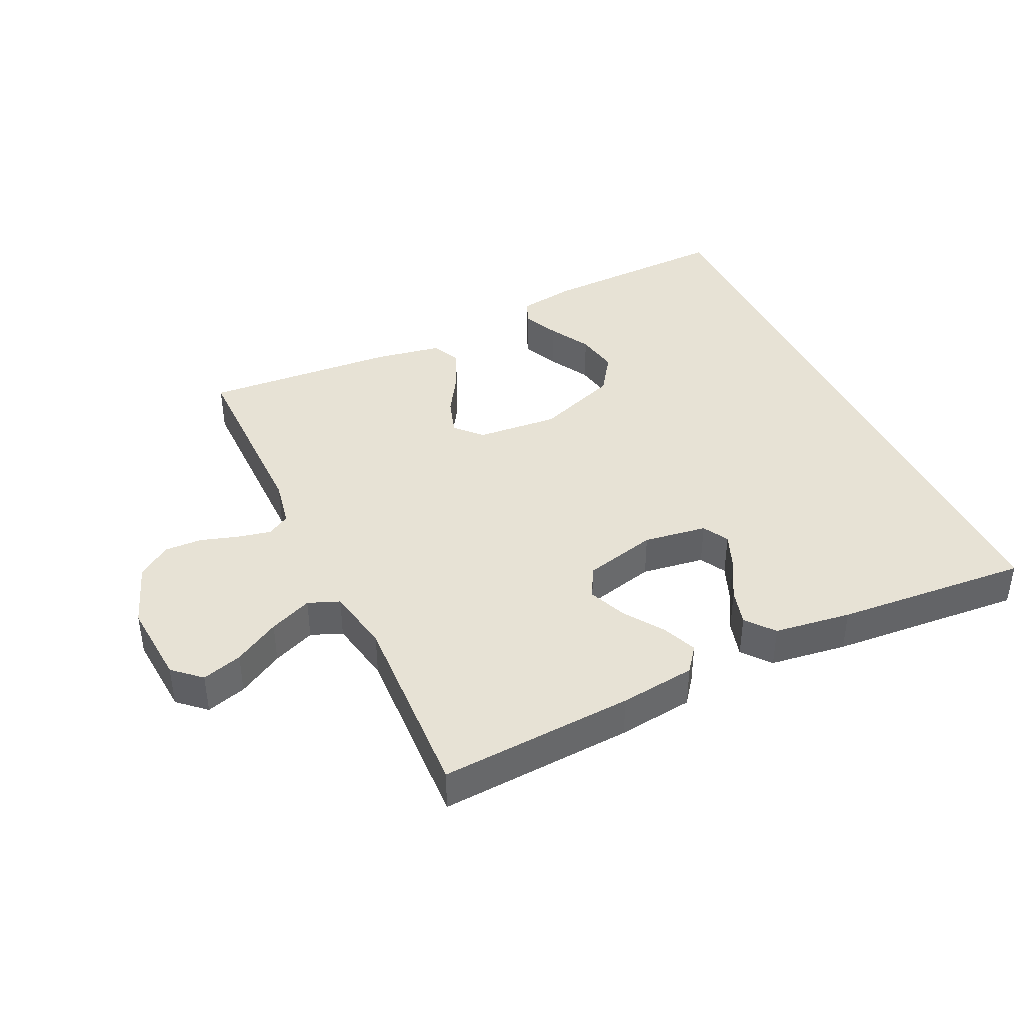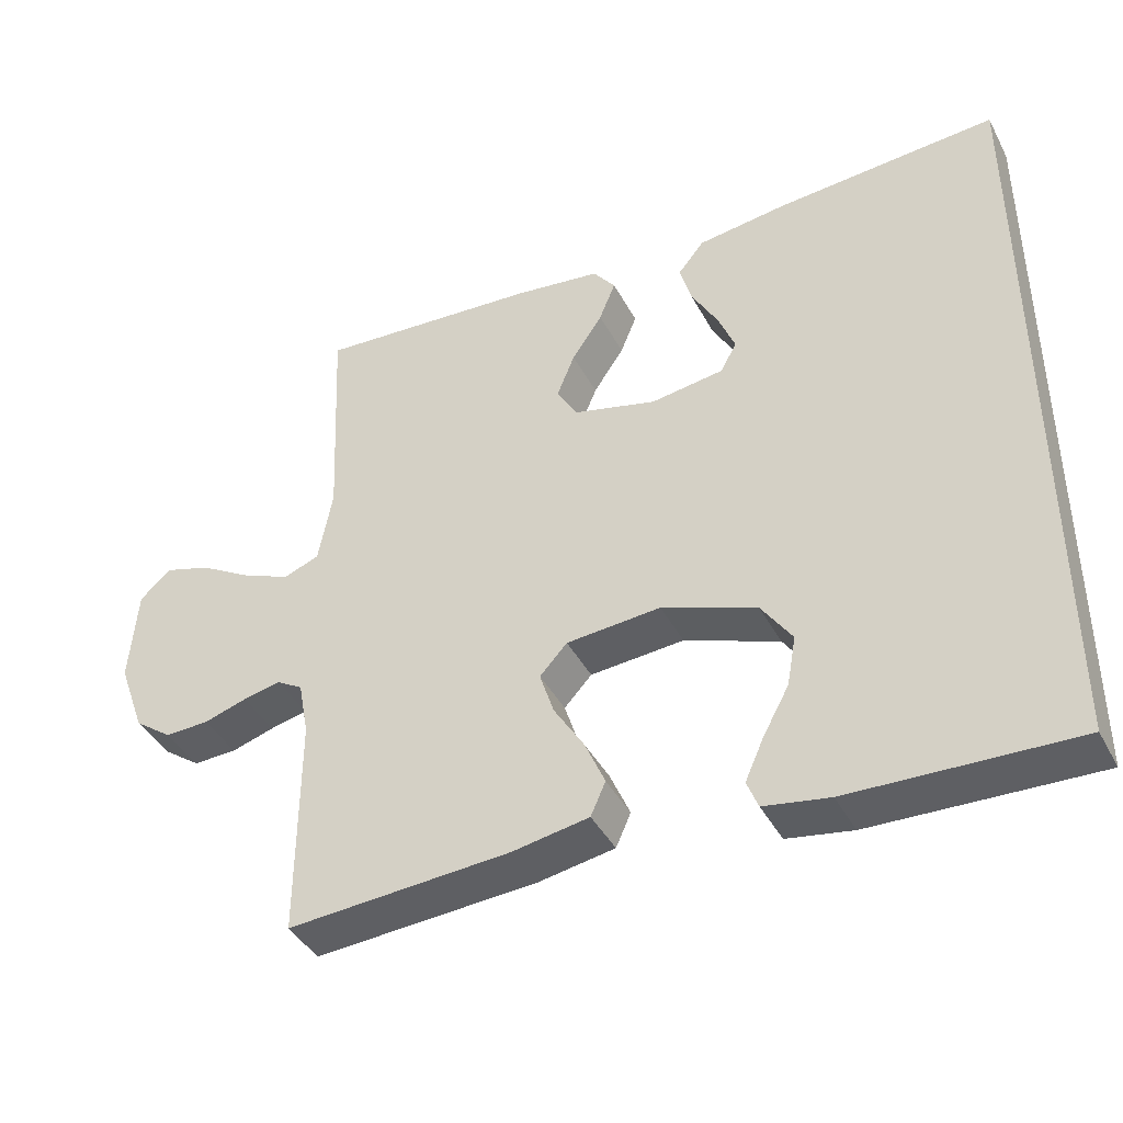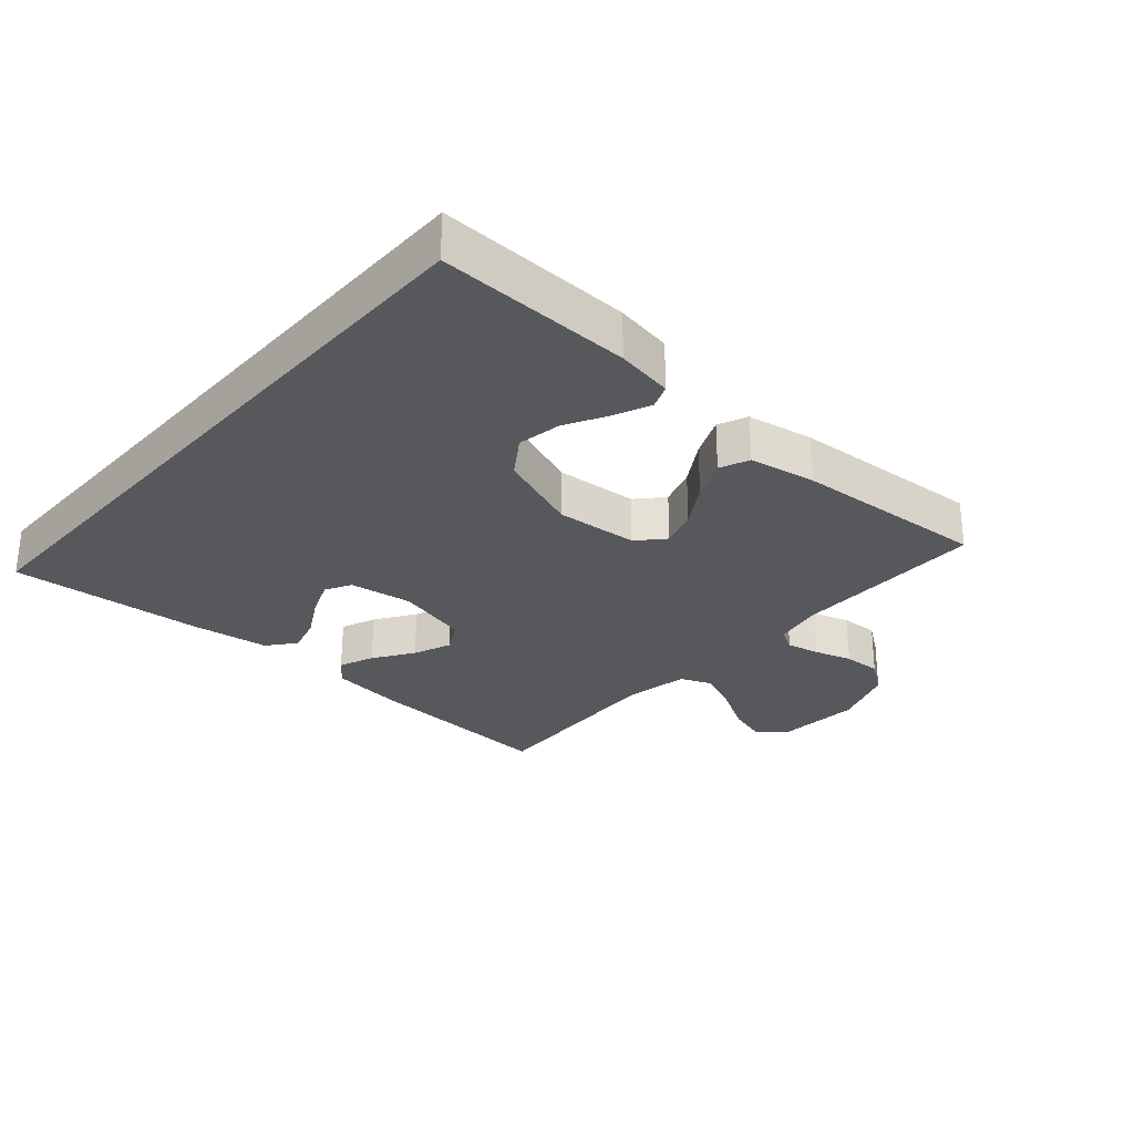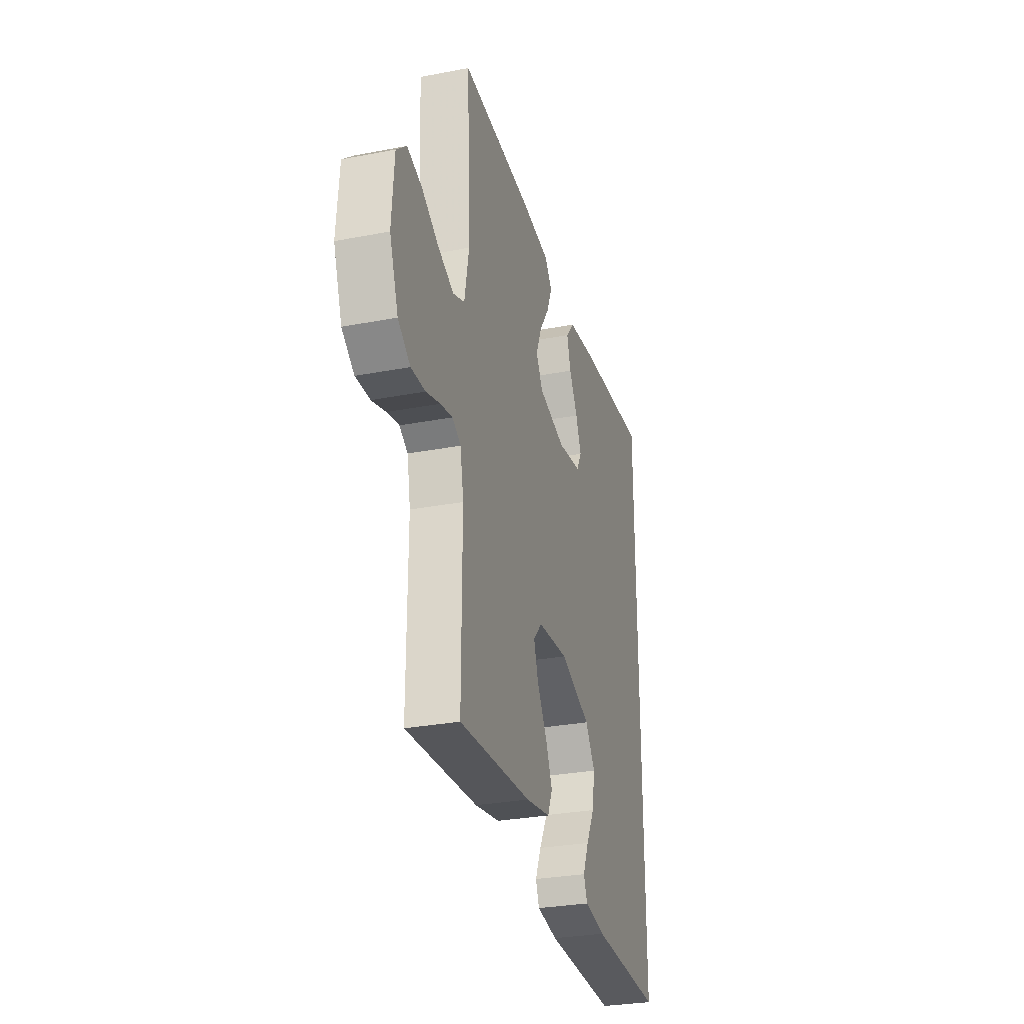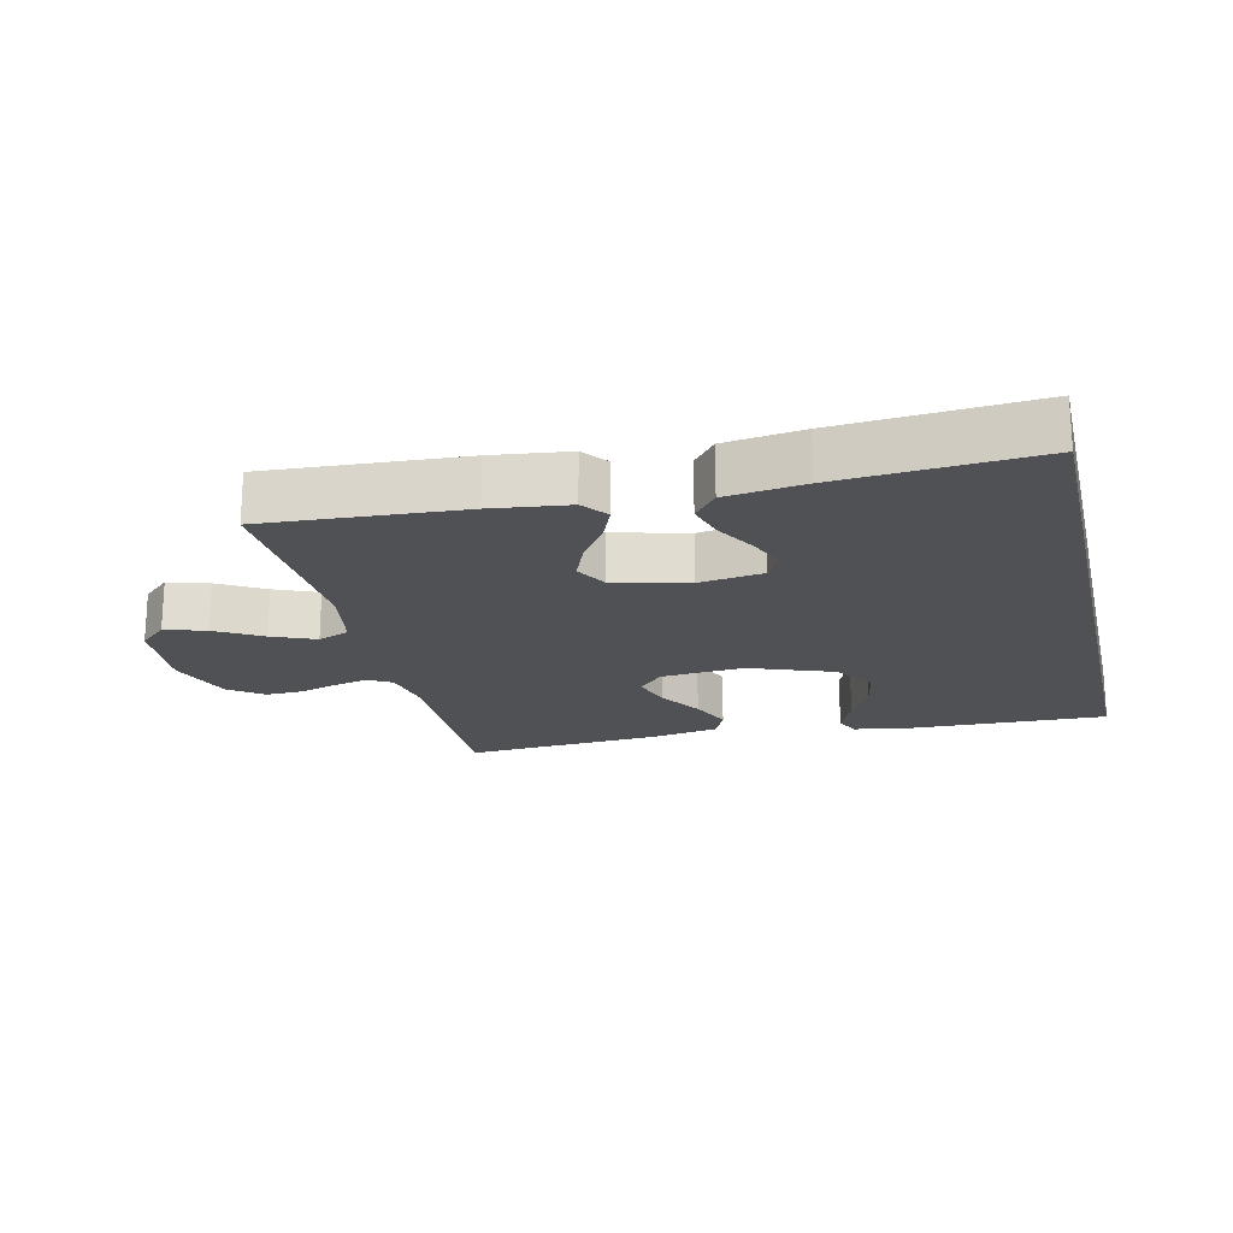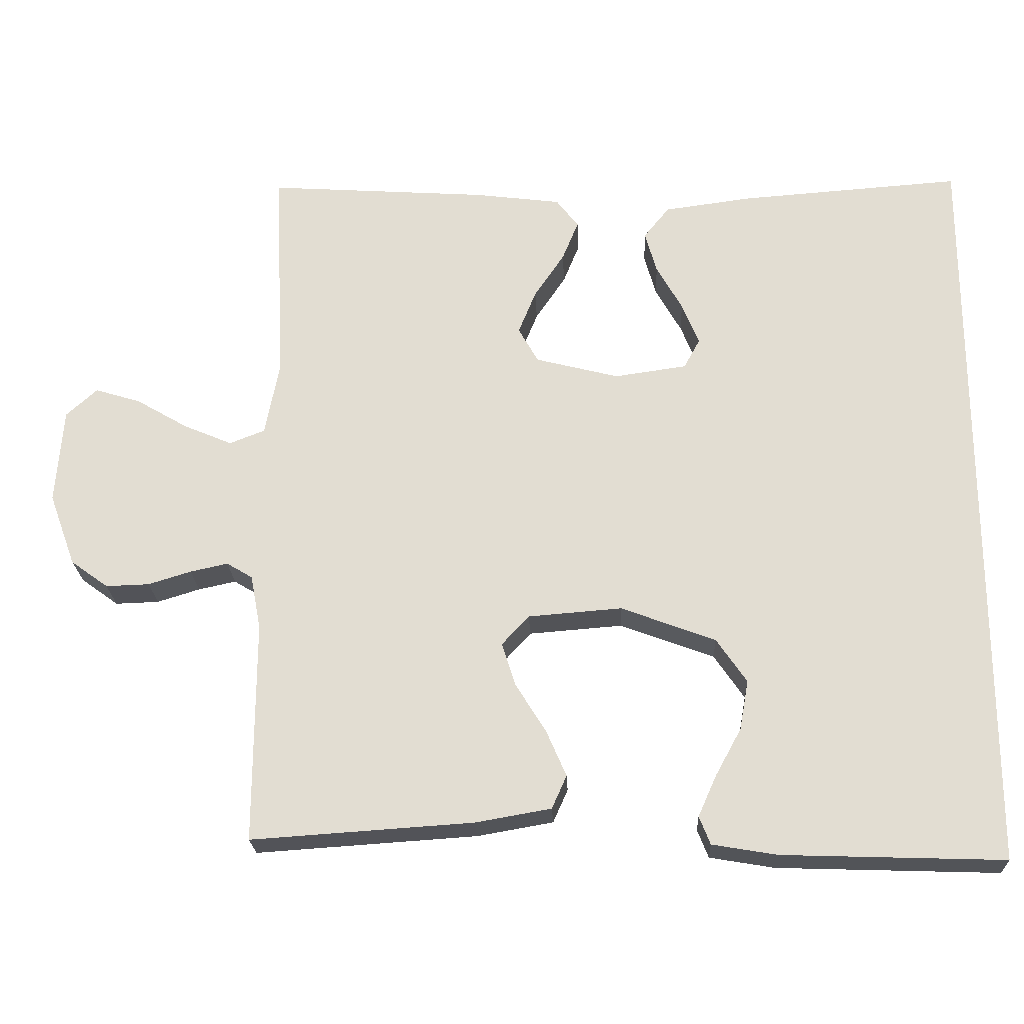
<metadata>
{"format":"obj","ext":"obj","renderer":"f3d","projection":"perspective","resolution":1024,"background":"white","views":[{"elev":40.5,"azim":-25.2,"up":"+Y"},{"elev":-41.3,"azim":26.0,"up":"+Z"},{"elev":-28.5,"azim":138.8,"up":"+Y"},{"elev":-29.6,"azim":-74.2,"up":"+Z"},{"elev":-20.0,"azim":13.4,"up":"+Y"},{"elev":-22.8,"azim":2.4,"up":"+Z"}]}
</metadata>
<code>
v -0.5 0.07 0.5
v -0.2 0.07 0.48
v -0.083 0.07 0.465
v -0.053 0.07 0.426
v -0.075 0.07 0.372
v -0.116 0.07 0.311
v -0.14 0.07 0.252
v -0.113 0.07 0.204
v 0 0.07 0.175
v 0.098 0.07 0.189
v 0.12 0.07 0.229
v 0.097 0.07 0.286
v 0.062 0.07 0.348
v 0.046 0.07 0.405
v 0.081 0.07 0.448
v 0.2 0.07 0.464
v 0.5 0.07 0.486
v 0.5 0.07 -0.538
v 0.2 0.07 -0.528
v 0.112 0.07 -0.513
v 0.097 0.07 -0.475
v 0.122 0.07 -0.419
v 0.157 0.07 -0.355
v 0.169 0.07 -0.288
v 0.128 0.07 -0.228
v 0 0.07 -0.18
v -0.127 0.07 -0.19
v -0.164 0.07 -0.23
v -0.145 0.07 -0.289
v -0.104 0.07 -0.355
v -0.077 0.07 -0.417
v -0.097 0.07 -0.462
v -0.2 0.07 -0.48
v -0.5 0.07 -0.5
v -0.499 0.07 -0.2
v -0.513 0.07 -0.126
v -0.548 0.07 -0.105
v -0.599 0.07 -0.116
v -0.657 0.07 -0.134
v -0.716 0.07 -0.136
v -0.767 0.07 -0.099
v -0.803 0.07 0
v -0.793 0.07 0.13
v -0.751 0.07 0.168
v -0.689 0.07 0.149
v -0.619 0.07 0.108
v -0.553 0.07 0.08
v -0.505 0.07 0.099
v -0.486 0.07 0.2
v -0.5 0 0.5
v -0.2 0 0.48
v -0.083 0 0.465
v -0.053 0 0.426
v -0.075 0 0.372
v -0.116 0 0.311
v -0.14 0 0.252
v -0.113 0 0.204
v 0 0 0.175
v 0.098 0 0.189
v 0.12 0 0.229
v 0.097 0 0.286
v 0.062 0 0.348
v 0.046 0 0.405
v 0.081 0 0.448
v 0.2 0 0.464
v 0.5 0 0.486
v 0.5 0 -0.538
v 0.2 0 -0.528
v 0.112 0 -0.513
v 0.097 0 -0.475
v 0.122 0 -0.419
v 0.157 0 -0.355
v 0.169 0 -0.288
v 0.128 0 -0.228
v 0 0 -0.18
v -0.127 0 -0.19
v -0.164 0 -0.23
v -0.145 0 -0.289
v -0.104 0 -0.355
v -0.077 0 -0.417
v -0.097 0 -0.462
v -0.2 0 -0.48
v -0.5 0 -0.5
v -0.499 0 -0.2
v -0.513 0 -0.126
v -0.548 0 -0.105
v -0.599 0 -0.116
v -0.657 0 -0.134
v -0.716 0 -0.136
v -0.767 0 -0.099
v -0.803 0 0
v -0.793 0 0.13
v -0.751 0 0.168
v -0.689 0 0.149
v -0.619 0 0.108
v -0.553 0 0.08
v -0.505 0 0.099
v -0.486 0 0.2
f 43 44 45 46
f 43 46 47
f 42 43 47
f 41 42 47
f 38 39 40 41
f 37 38 41 47
f 36 37 47 48
f 32 33 34 35
f 29 30 31 32
f 28 29 32 35
f 27 28 35 36
f 20 21 22 23
f 18 19 20 23
f 18 23 24
f 17 18 24 25
f 12 13 14 15
f 11 12 15 16
f 3 4 5 6
f 3 6 7
f 49 1 2 3
f 49 3 7
f 48 49 7 8
f 26 27 36 48
f 26 48 8 9
f 25 26 9 10
f 11 16 17 25
f 10 11 25
f 95 94 93 92
f 96 95 92
f 96 92 91
f 96 91 90
f 90 89 88 87
f 96 90 87 86
f 97 96 86 85
f 84 83 82 81
f 81 80 79 78
f 84 81 78 77
f 85 84 77 76
f 72 71 70 69
f 72 69 68 67
f 73 72 67
f 74 73 67 66
f 64 63 62 61
f 65 64 61 60
f 55 54 53 52
f 56 55 52
f 52 51 50 98
f 56 52 98
f 57 56 98 97
f 97 85 76 75
f 58 57 97 75
f 59 58 75 74
f 74 66 65 60
f 74 60 59
f 1 50 51 2
f 2 51 52 3
f 3 52 53 4
f 4 53 54 5
f 5 54 55 6
f 6 55 56 7
f 7 56 57 8
f 8 57 58 9
f 9 58 59 10
f 10 59 60 11
f 11 60 61 12
f 12 61 62 13
f 13 62 63 14
f 14 63 64 15
f 15 64 65 16
f 16 65 66 17
f 17 66 67 18
f 18 67 68 19
f 19 68 69 20
f 20 69 70 21
f 21 70 71 22
f 22 71 72 23
f 23 72 73 24
f 24 73 74 25
f 25 74 75 26
f 26 75 76 27
f 27 76 77 28
f 28 77 78 29
f 29 78 79 30
f 30 79 80 31
f 31 80 81 32
f 32 81 82 33
f 33 82 83 34
f 34 83 84 35
f 35 84 85 36
f 36 85 86 37
f 37 86 87 38
f 38 87 88 39
f 39 88 89 40
f 40 89 90 41
f 41 90 91 42
f 42 91 92 43
f 43 92 93 44
f 44 93 94 45
f 45 94 95 46
f 46 95 96 47
f 47 96 97 48
f 48 97 98 49
f 49 98 50 1

</code>
